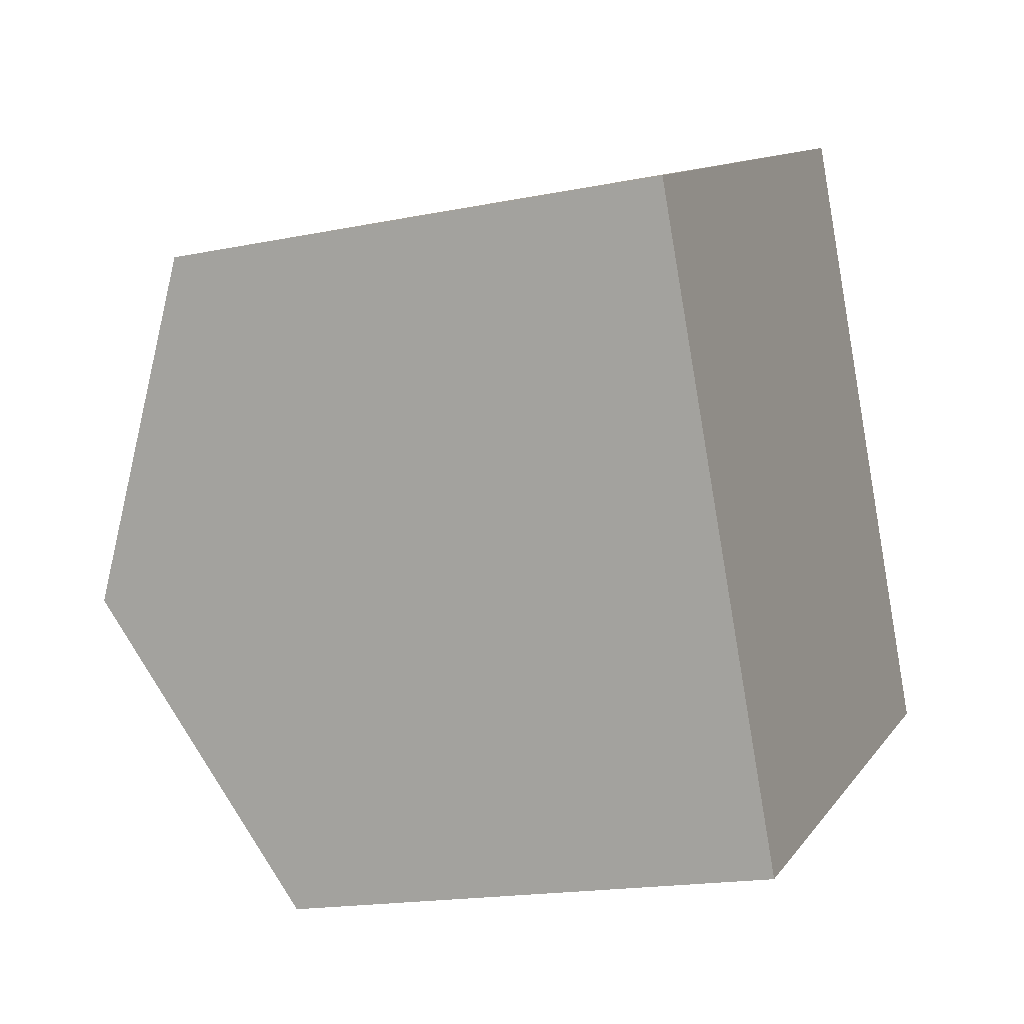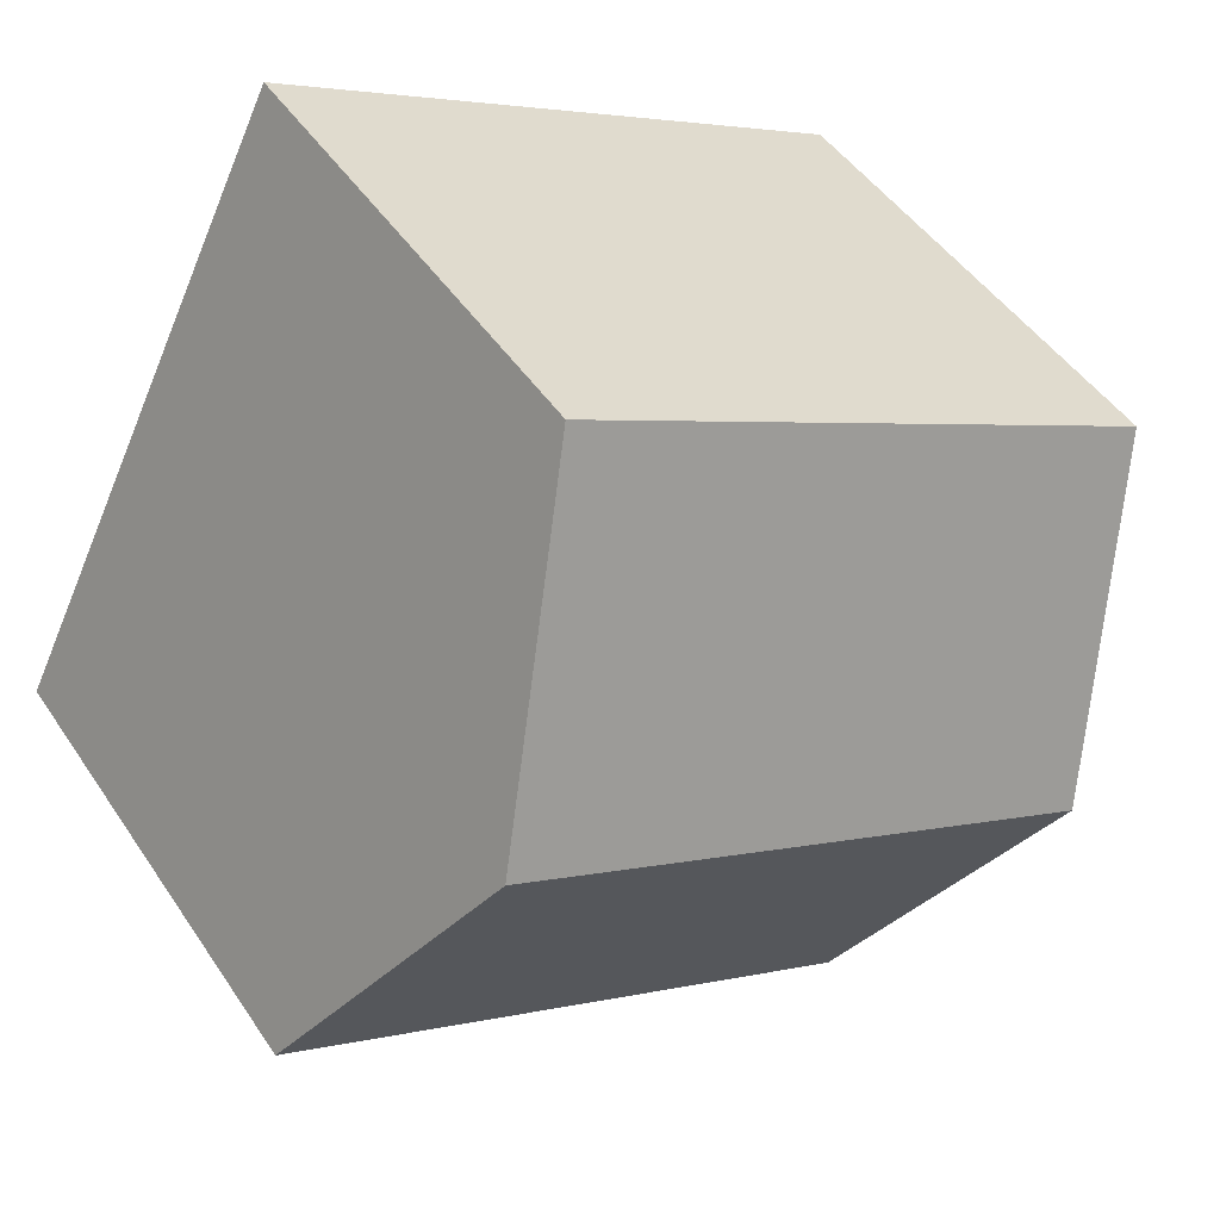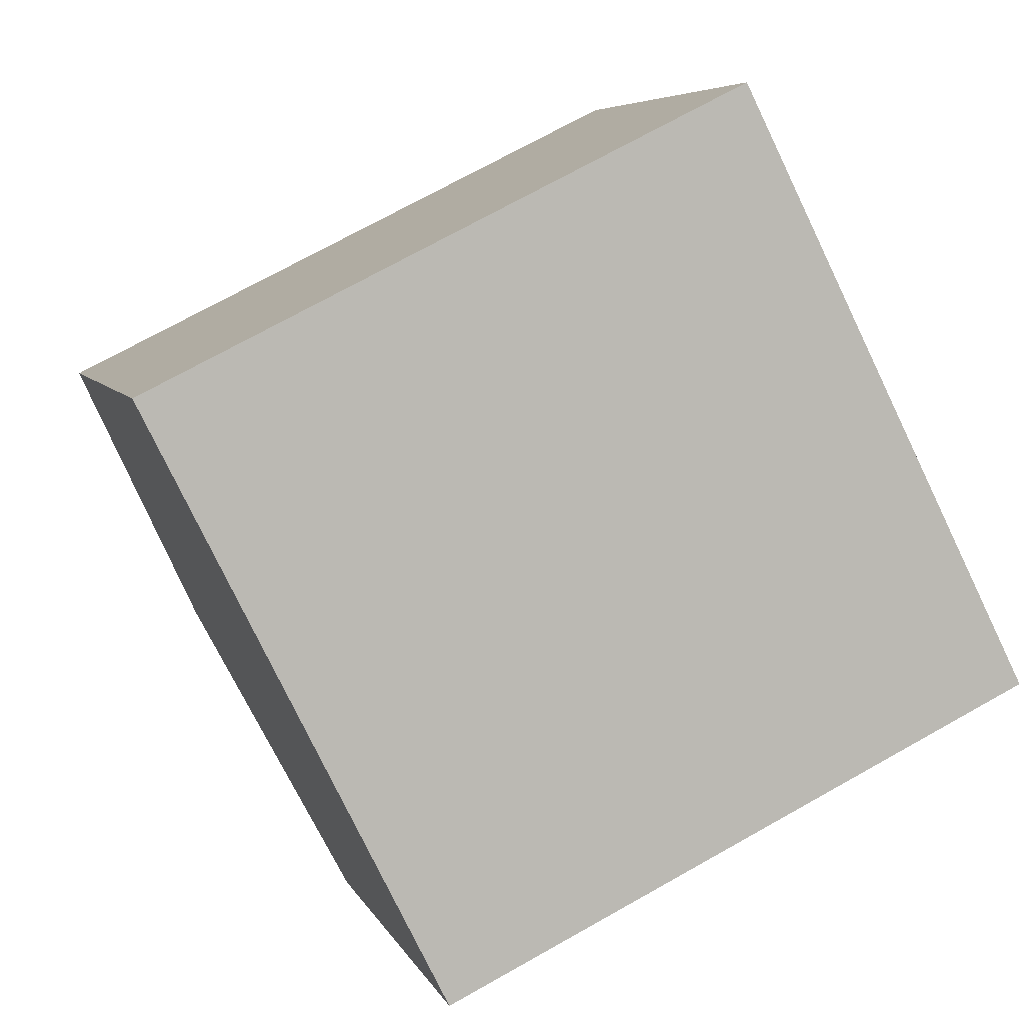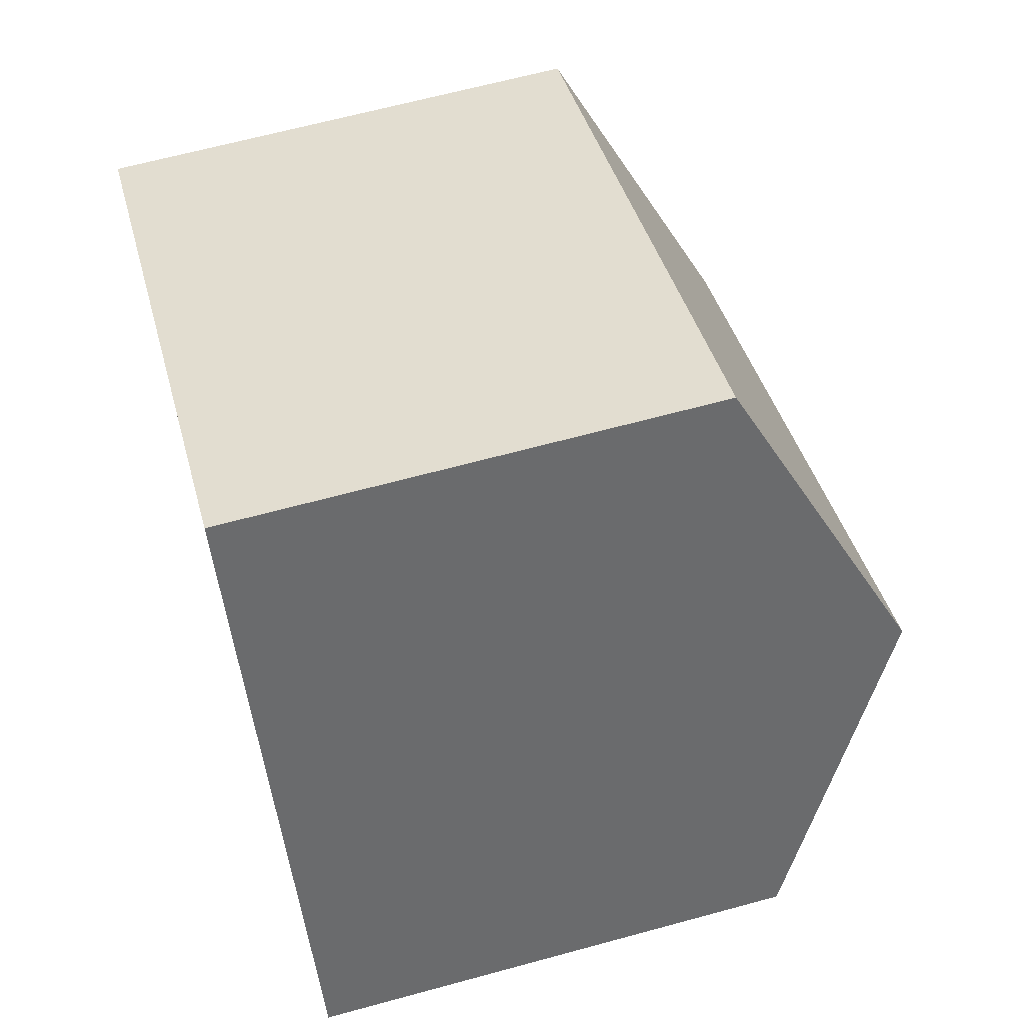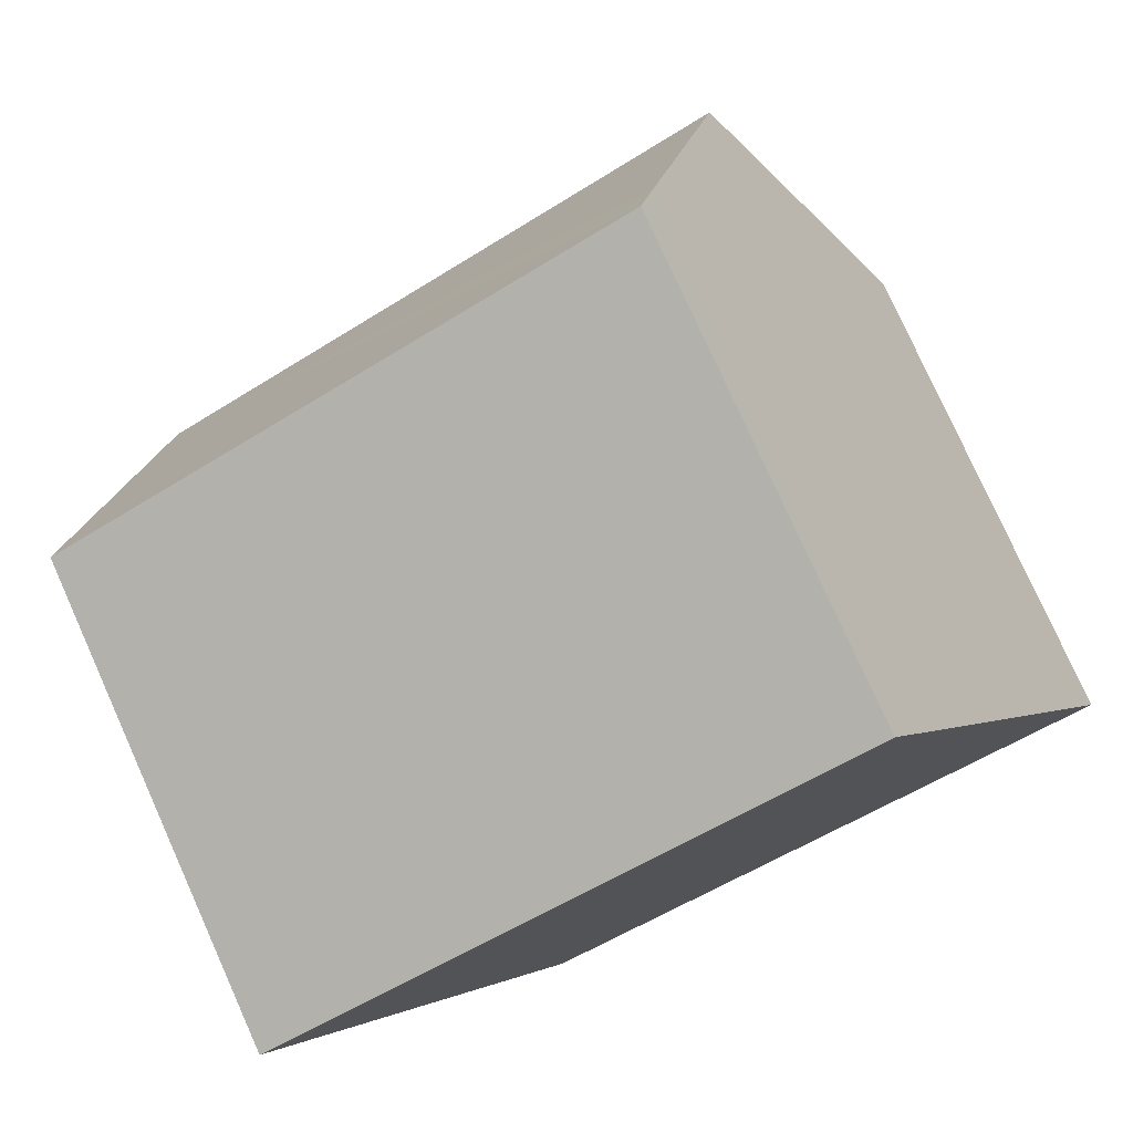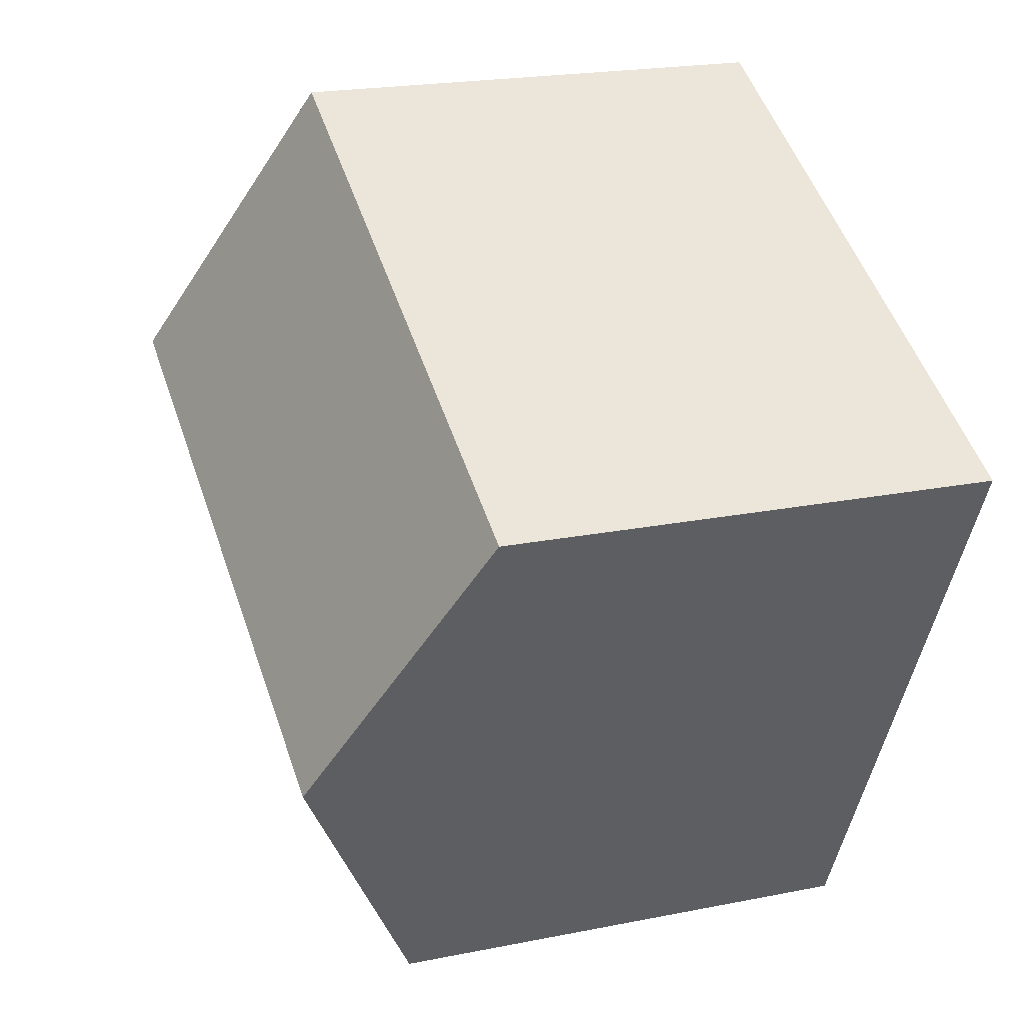
<metadata>
{"format":"obj","ext":"obj","renderer":"f3d","projection":"perspective","resolution":1024,"background":"white","views":[{"elev":-17.7,"azim":-68.3,"up":"+Z"},{"elev":46.5,"azim":148.2,"up":"+Z"},{"elev":5.9,"azim":-15.2,"up":"+Z"},{"elev":64.6,"azim":74.6,"up":"+Z"},{"elev":78.0,"azim":-24.2,"up":"+Z"},{"elev":20.7,"azim":-110.1,"up":"+Z"}]}
</metadata>
<code>
v  0.793 3.504 -1.585
v  3.355 2.833 1.296
v  4.021 3.504 -0.029
v  3.205 2.681 1.596
v  0 2.702 1.655e-16
v  1.601 2.686 -3.201
v  4.669 2.851 -1.319
v  4.832 2.686 -1.644
v  0 0 0
v  3.205 -9.773e-17 1.596
v  4.669 8.077e-17 -1.319
v  4.832 1.007e-16 -1.644
v  4.021 1.776e-18 -0.029
v  3.355 -7.936e-17 1.296
v  1.601 1.96e-16 -3.201
v  0.793 9.705e-17 -1.585
g defaultobject
f 1 2 3
f 2 1 4
f 4 1 5
f 6 7 8
f 7 6 3
f 3 6 1
f 9 4 5
f 4 9 10
f 10 2 4
f 2 10 3
f 3 10 7
f 7 10 8
f 8 10 11
f 8 11 12
f 11 10 13
f 13 10 14
f 12 6 8
f 6 12 15
f 1 9 5
f 9 1 6
f 9 6 16
f 16 6 15
f 11 15 12
f 15 11 16
f 16 11 13
f 16 13 14
f 16 14 9
f 9 14 10

</code>
